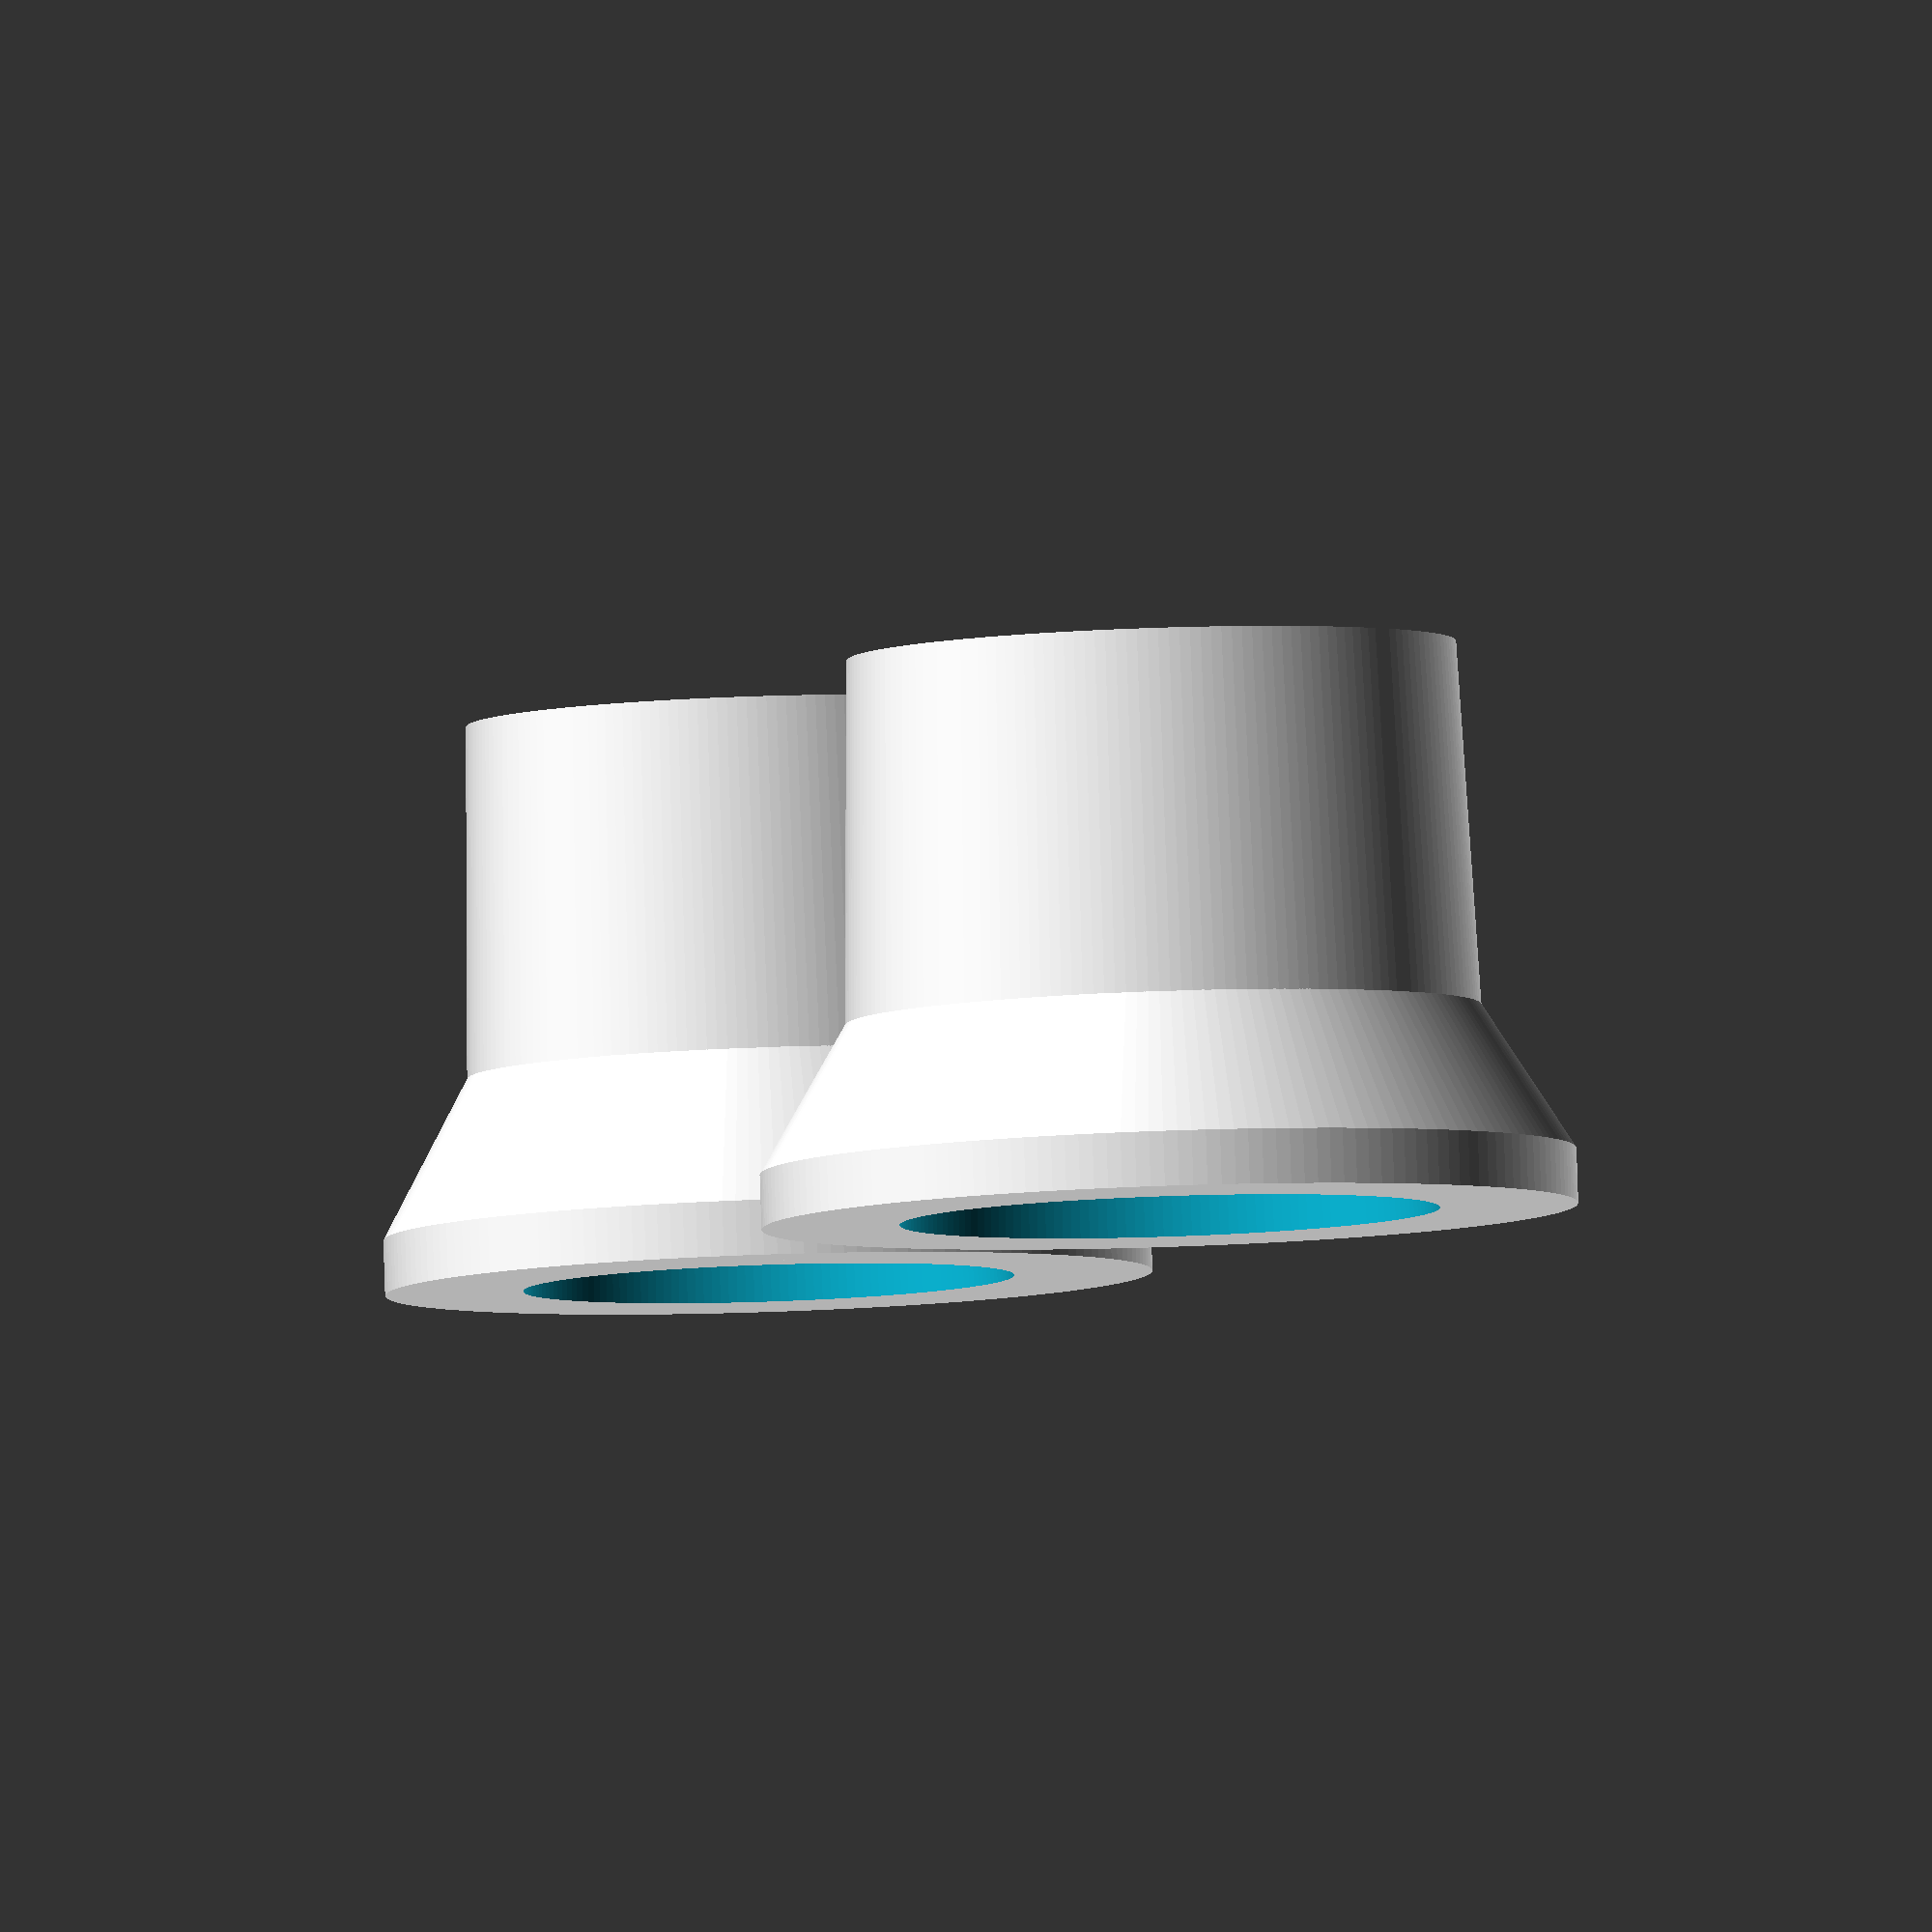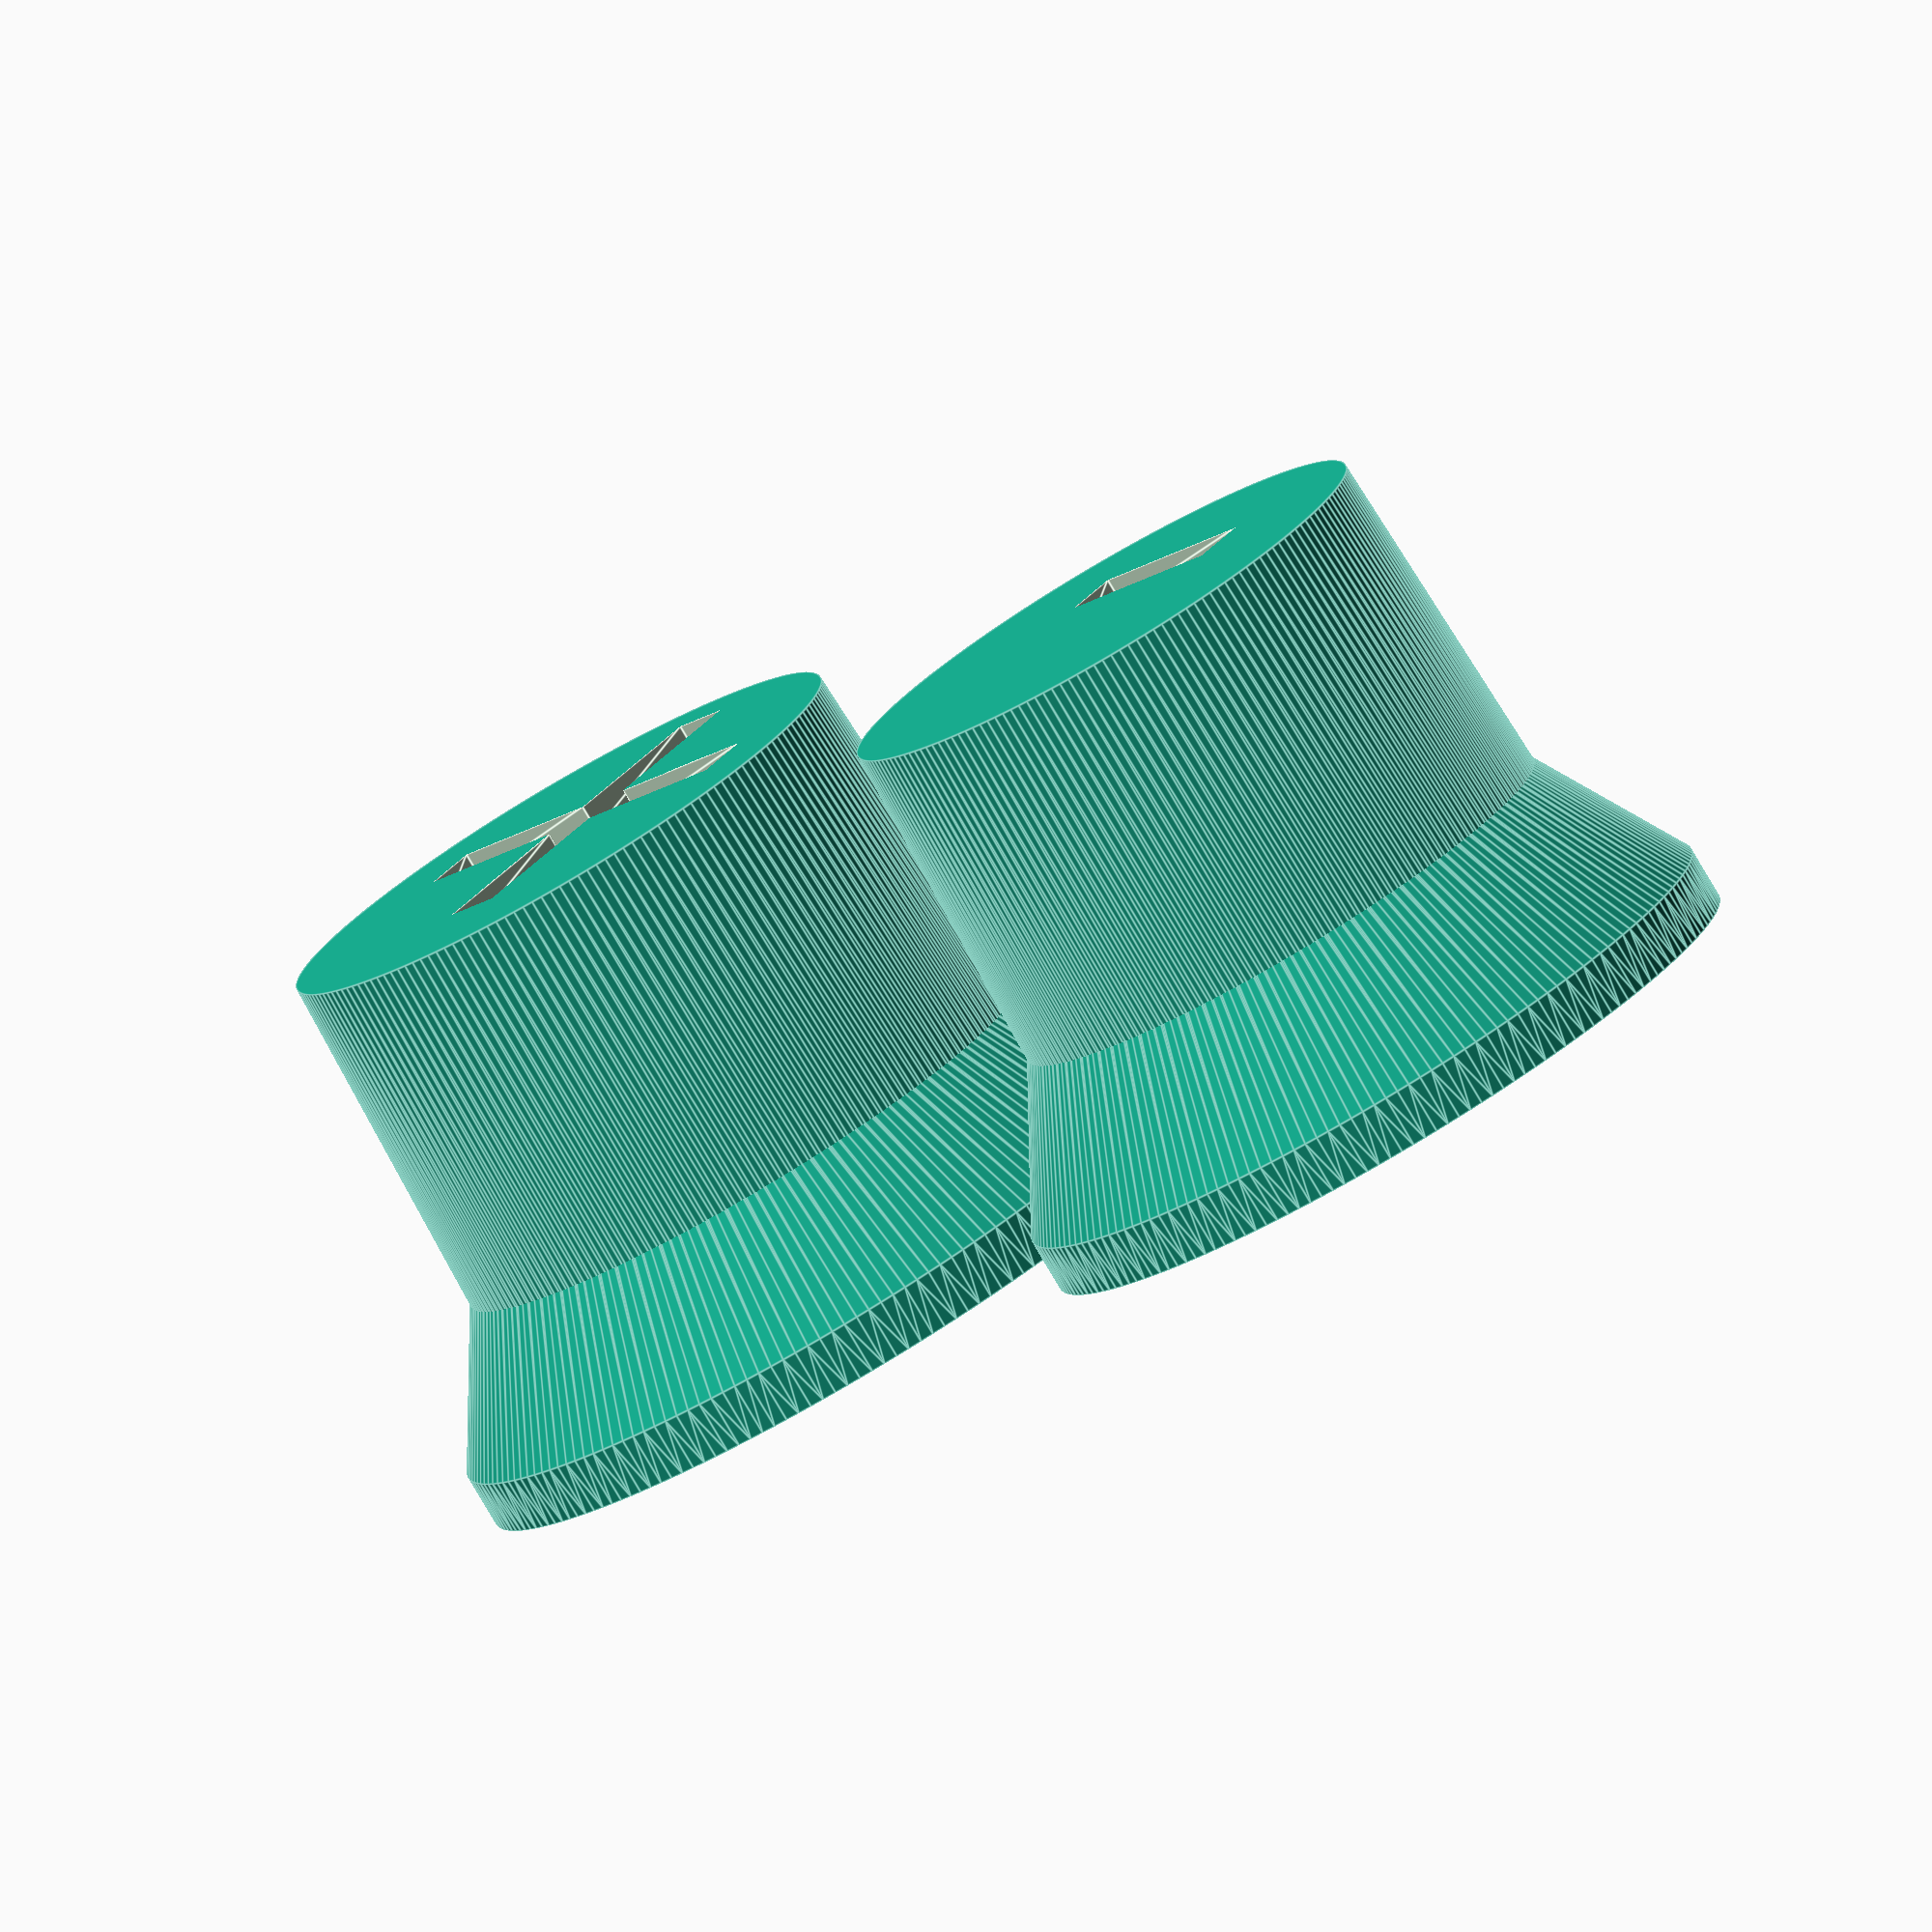
<openscad>
print=3;

$fn=180;

plustopd=18.1; //17.6;
pluslowd=19.6; //19.4; //19.22;
plush=18.55;

miinustopd=16.6; //16.1;
miinuslowd=17.81; //17.79;
miinush=plush;

brim=8;
wall=2;

textdepth=1;

module plusnapa() {
  difference() {
    union() {
      cylinder(h=plush+wall,d2=plustopd+wall*2,d1=pluslowd+wall*2);
      hull() {
	cylinder(h=wall,d=pluslowd+wall+brim);
	cylinder(h=plush,d=plush/2);
      }
    }

    translate([0,0,-0.01]) cylinder(h=plush,d2=plustopd,d1=pluslowd);
    translate([0,0,plush+wall-textdepth+0.01]) linear_extrude(height=textdepth) text("+",size=plustopd+2*wall,halign="center",valign="center");
  }
}

module miinusnapa() {
  difference() {
    union() {
      cylinder(h=miinush+wall,d2=miinustopd+wall*2,d1=miinuslowd+wall*2);
      hull() {
	cylinder(h=wall,d=miinuslowd+wall+brim);
	cylinder(h=miinush,d=miinush/2);
      }
    }

    translate([0,0,-0.01]) cylinder(h=miinush,d2=miinustopd,d1=miinuslowd);
    translate([0,0,miinush+wall-textdepth+0.01]) linear_extrude(height=textdepth) text("-",size=miinustopd+2*wall,halign="center",valign="center");
  }
}

if (print==0) {
  plusnapa();
  translate([(pluslowd+miinuslowd+2*wall+brim*2)/2+1,0,0]) miinusnapa();
 }

if (print==1) {
  rotate([180,0,0]) plusnapa();
 }

if (print==2) {
  rotate([180,0,0]) miinusnapa();
 }

if (print==3) rotate([180,0,0]){
  plusnapa();
  translate([(pluslowd+miinuslowd+2*wall+brim*2)/2+1,0,0]) miinusnapa();
 }


</openscad>
<views>
elev=94.3 azim=299.3 roll=181.9 proj=o view=solid
elev=259.9 azim=320.2 roll=329.5 proj=o view=edges
</views>
